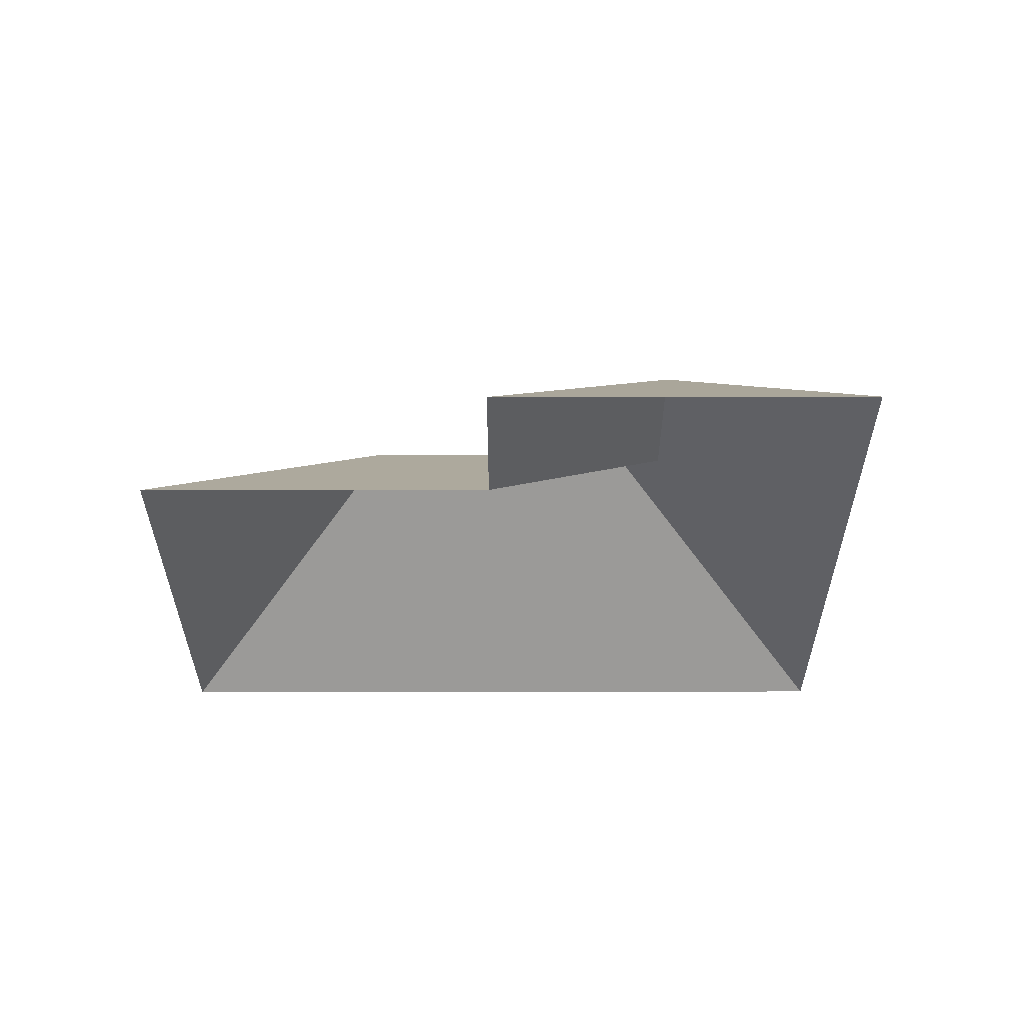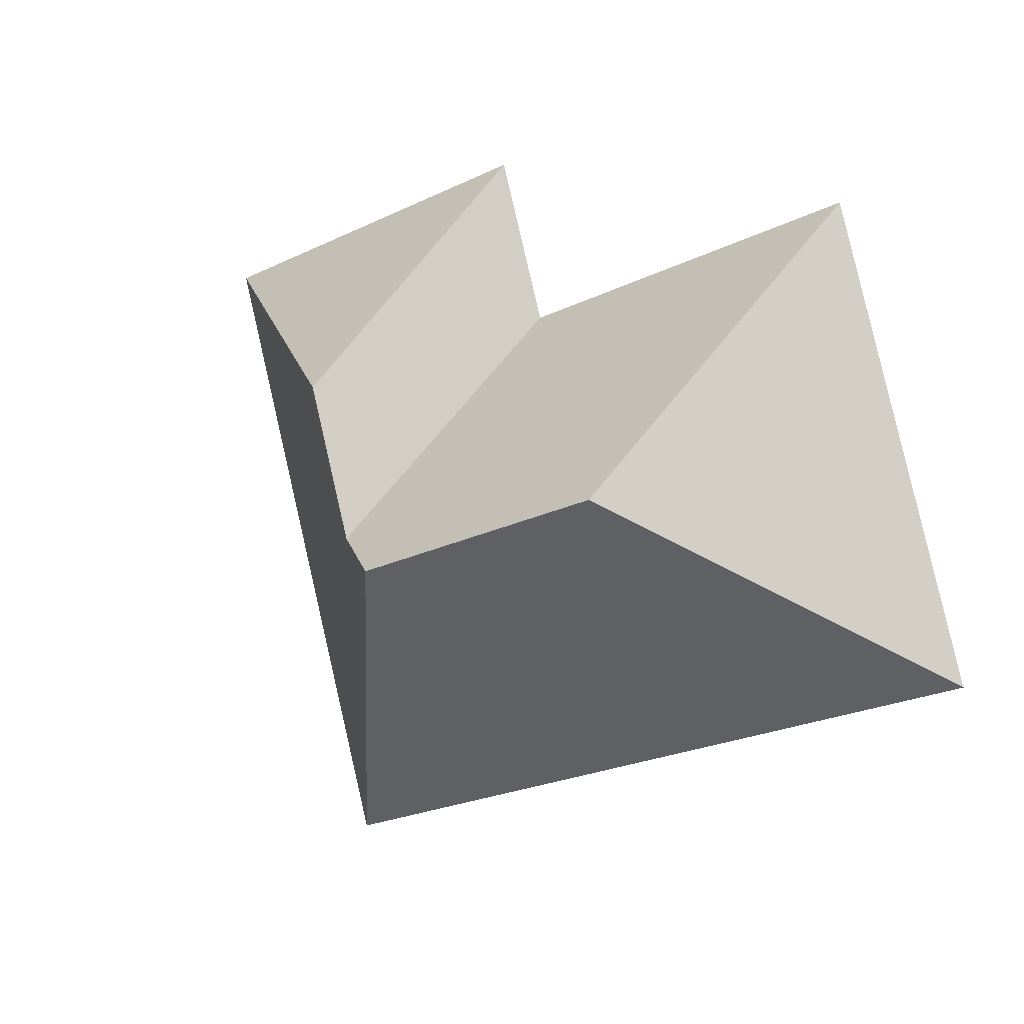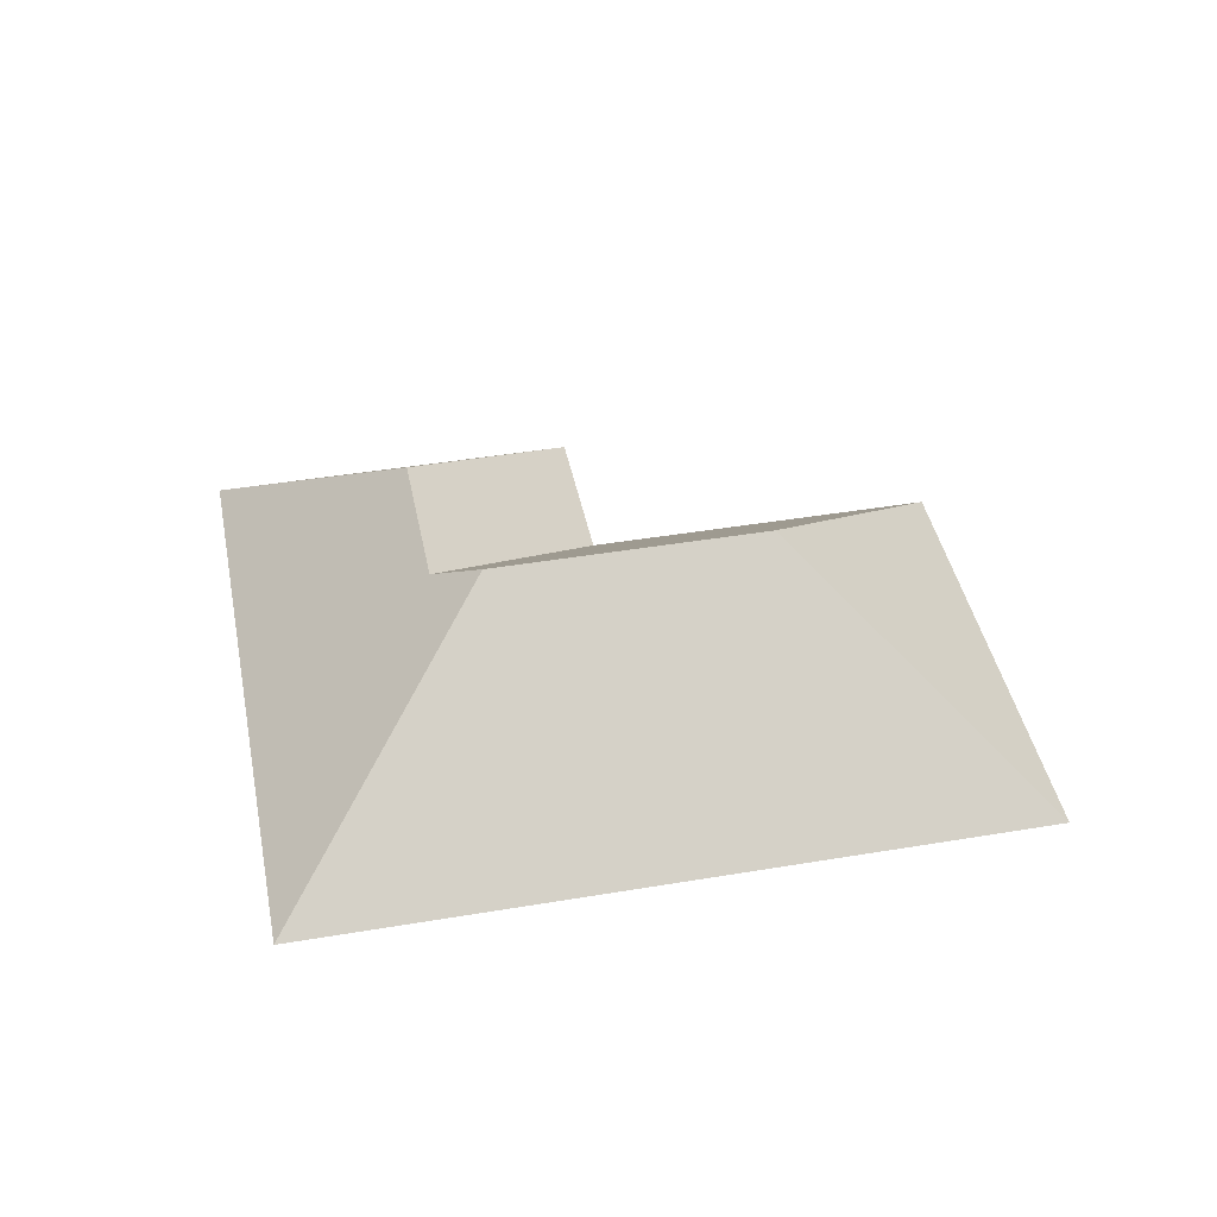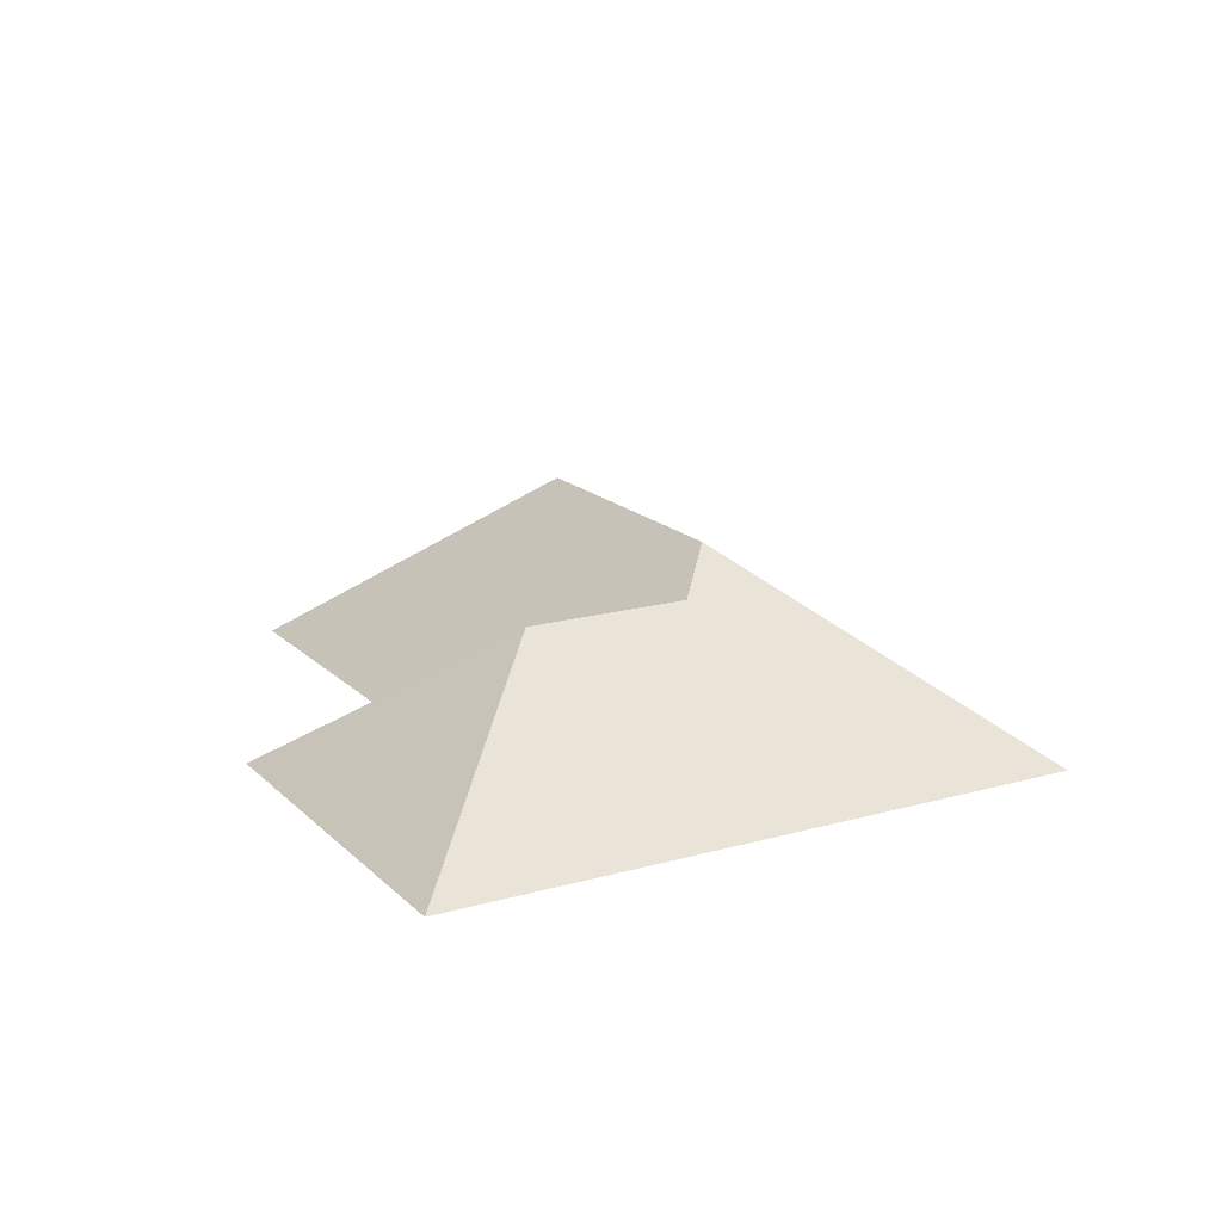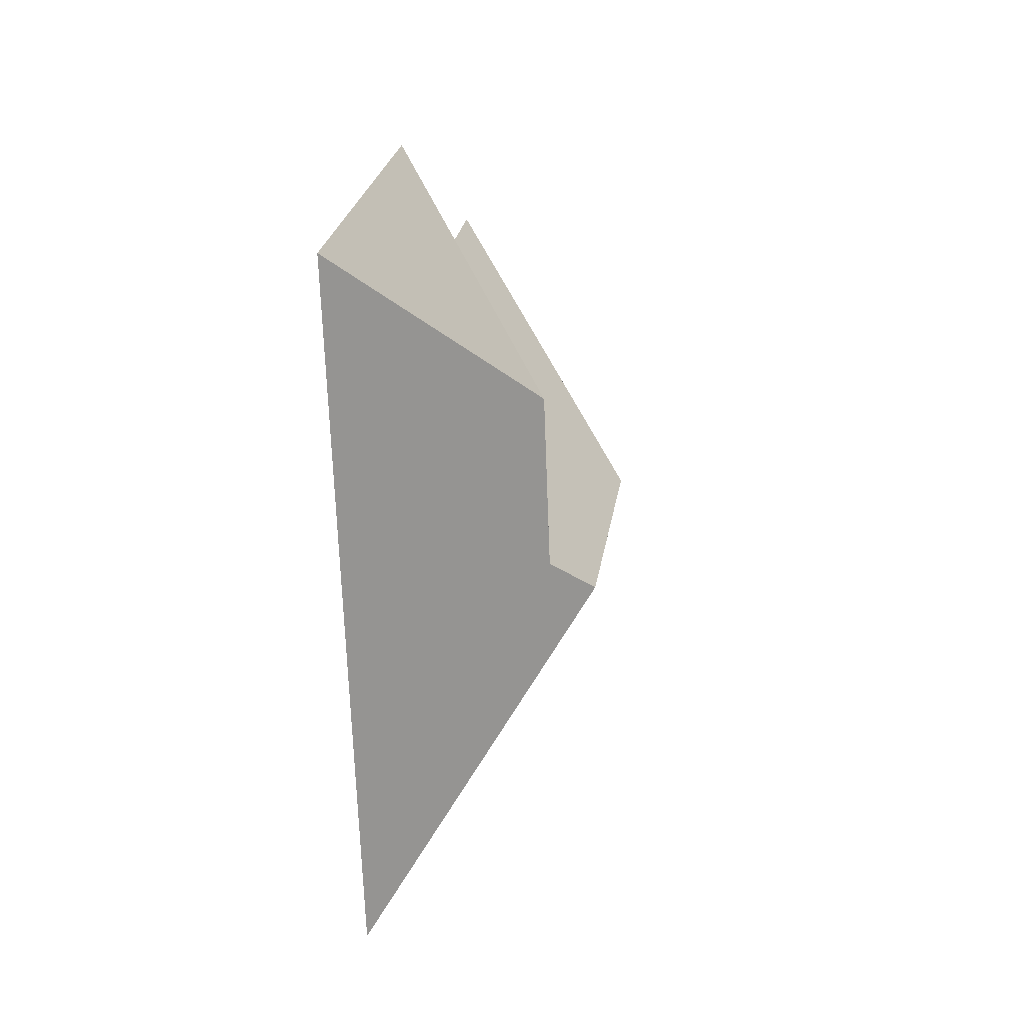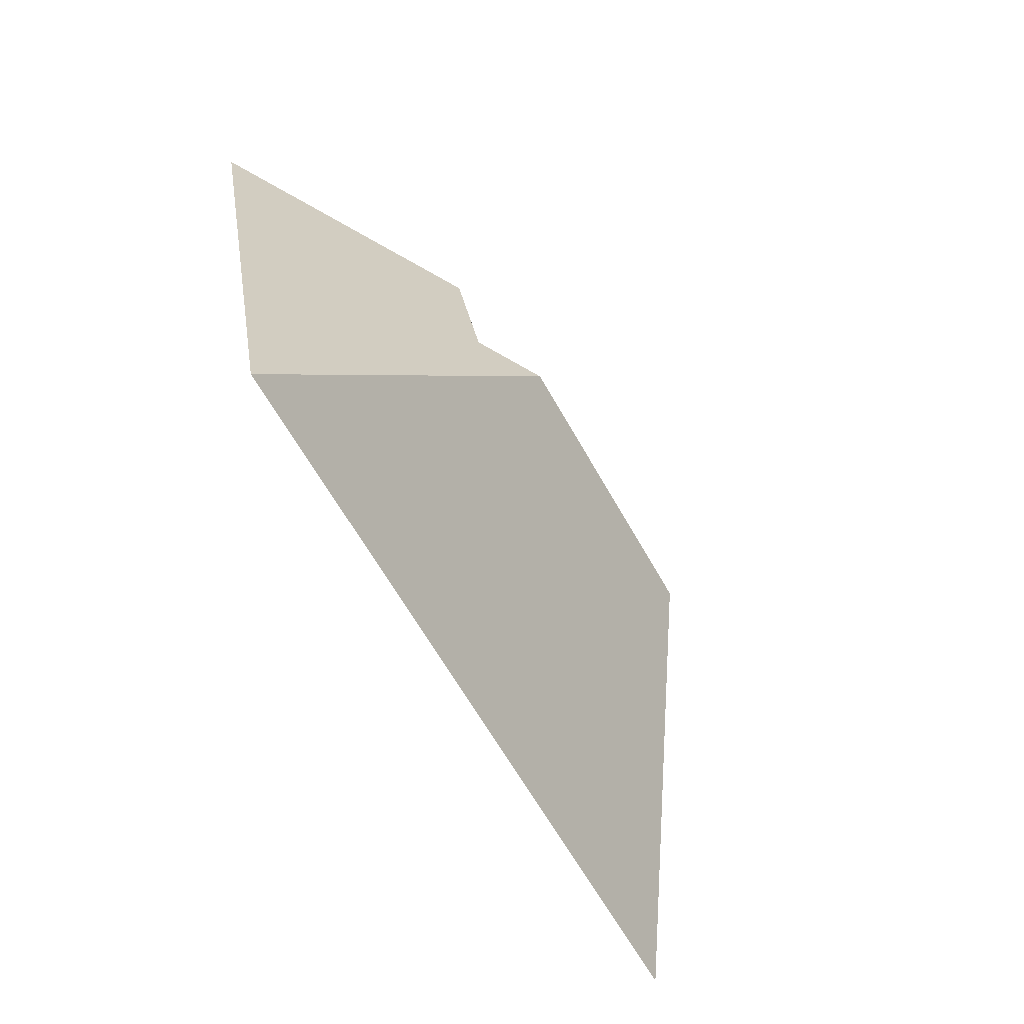
<metadata>
{"format":"obj","ext":"obj","renderer":"f3d","projection":"perspective","resolution":1024,"background":"white","views":[{"elev":-31.5,"azim":16.2,"up":"+Y"},{"elev":2.5,"azim":-144.2,"up":"+Z"},{"elev":43.0,"azim":-175.2,"up":"+Y"},{"elev":17.2,"azim":76.6,"up":"+Y"},{"elev":6.1,"azim":97.9,"up":"+Z"},{"elev":-79.2,"azim":119.9,"up":"+Z"}]}
</metadata>
<code>
o BK39_500_015031_0091_roof
v 117.2 75 -230.4
v 82.44 75 -220.4
v 15.57 75 -201.1
v 80.39 75 -219.8
v 119.6 75 -231.1
v 277.2 75 -276.5
v 219.8 145 -166.1
v 121.6 145 -137.8
v 240.1 131.5 -155.4
v 256.5 131.5 -98.51
v 63.53 75 -35.07
v 190.8 75 -71.88
v 207.9 75 -12.66
v 342.1 75 -51.41
v 117.2 0 -230.4
v 82.44 0 -220.4
v 80.39 0 -219.8
v 15.57 0 -201.1
v 63.53 0 -35.07
v 190.8 0 -71.88
v 207.9 0 -12.66
v 342.1 0 -51.41
v 277.2 0 -276.5
v 119.6 0 -231.1
f 13 10 14
f 10 9 12 13
f 12 11 8 7 9
f 11 3 8
f 3 4 2 1 5 6 7 8
f 6 14 10 9 7

</code>
